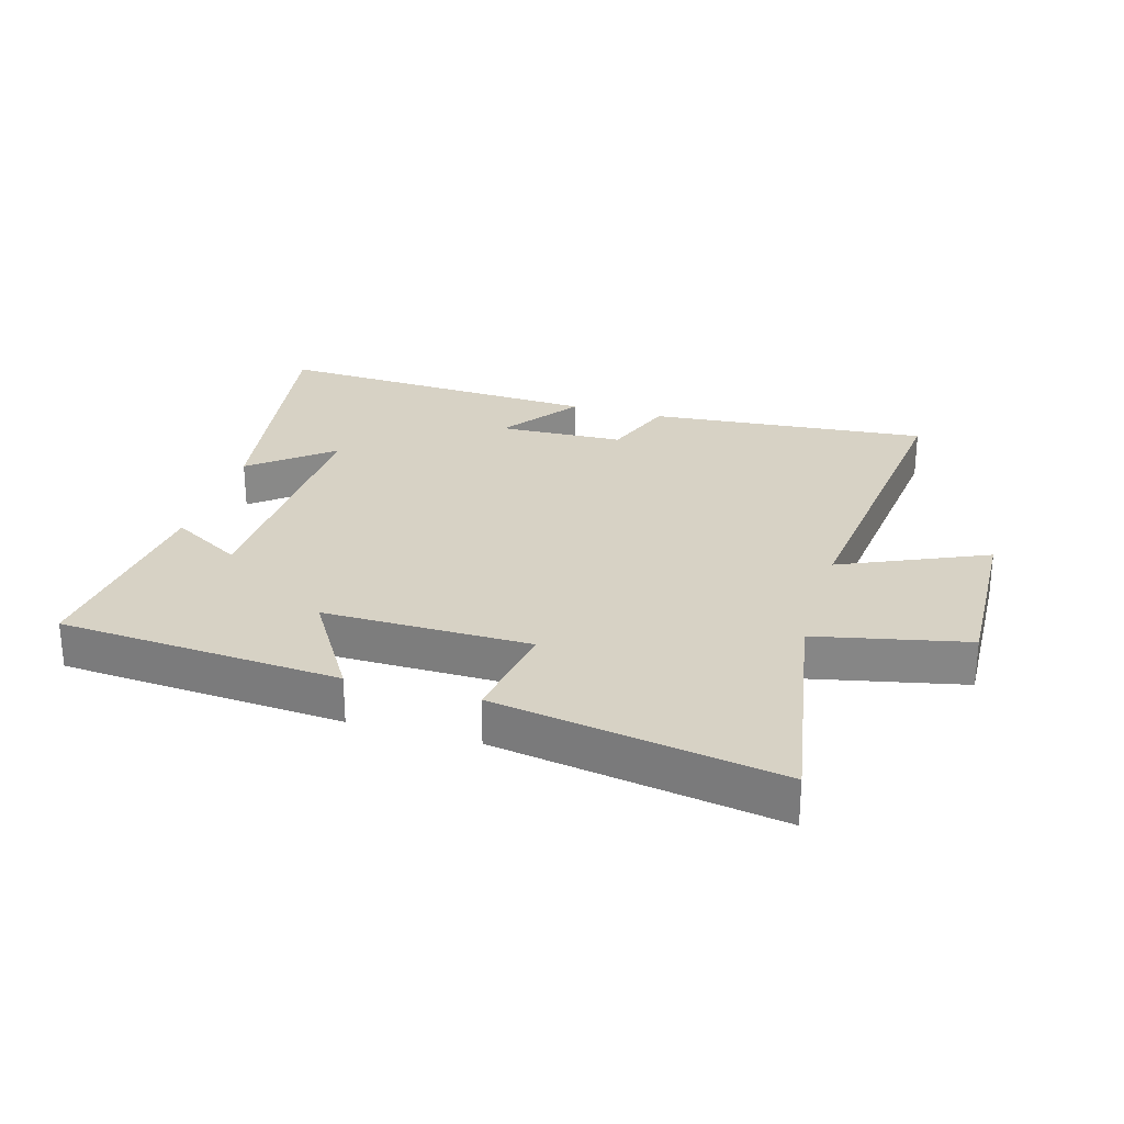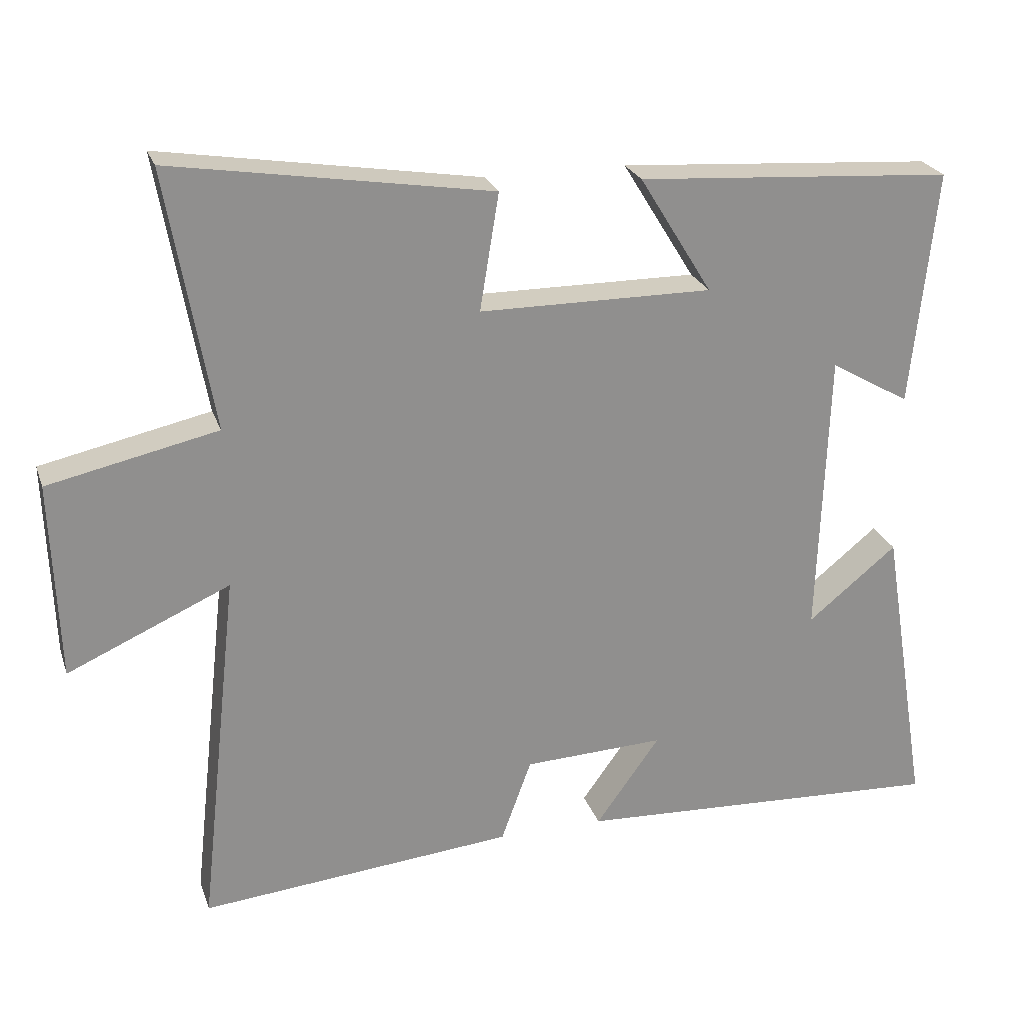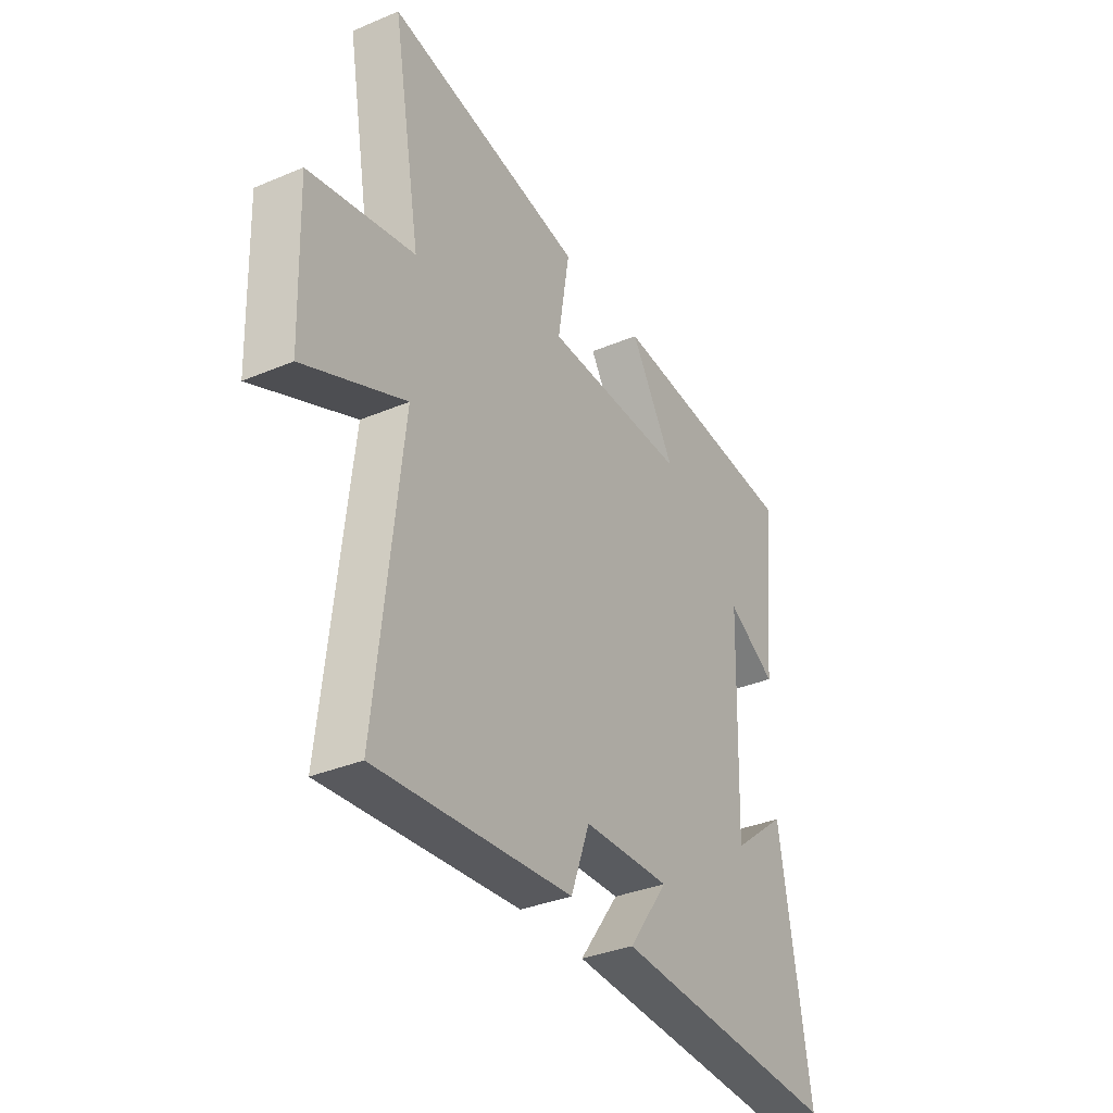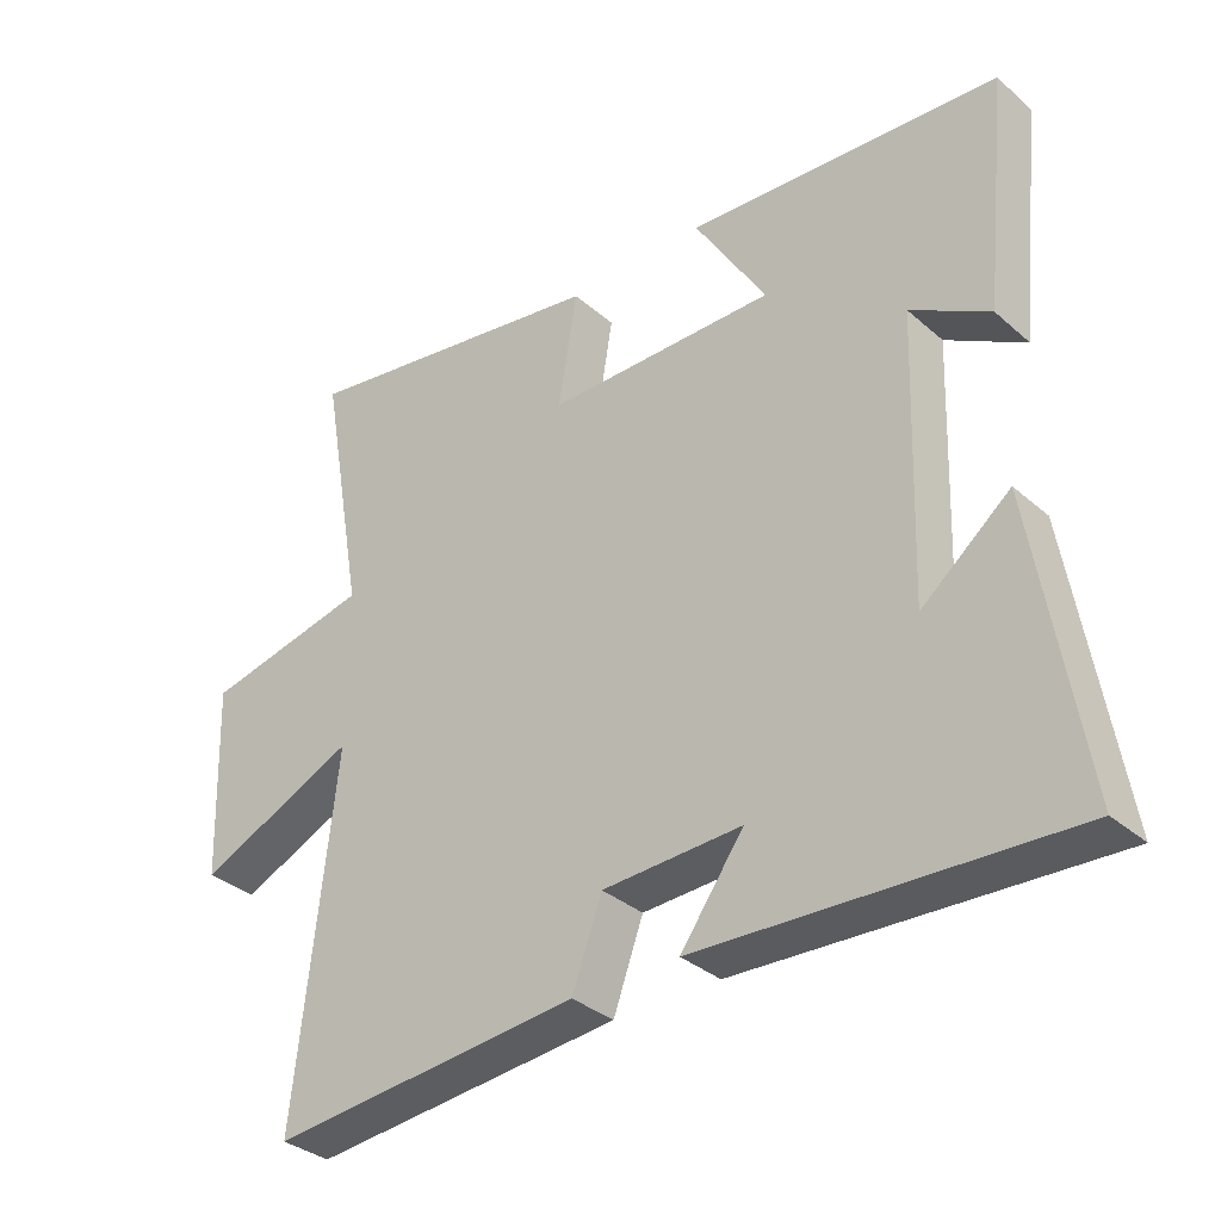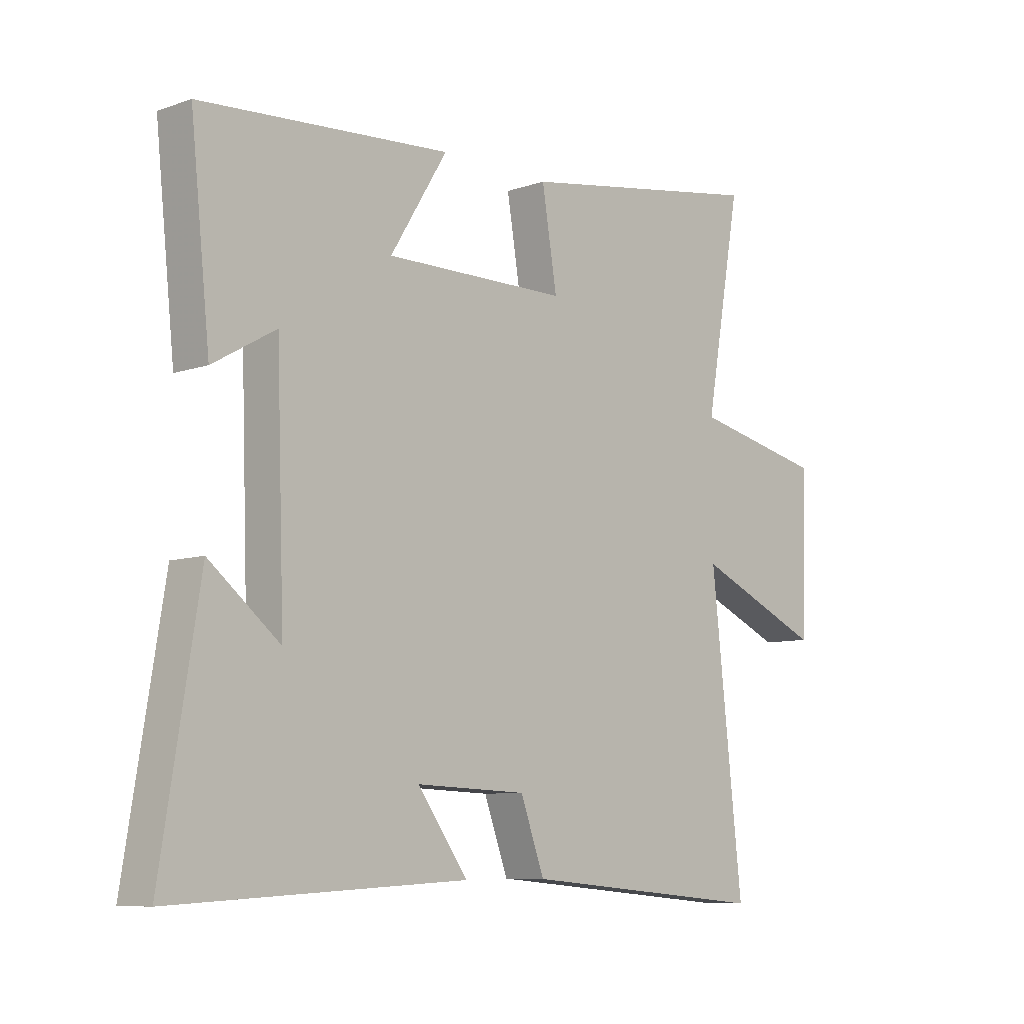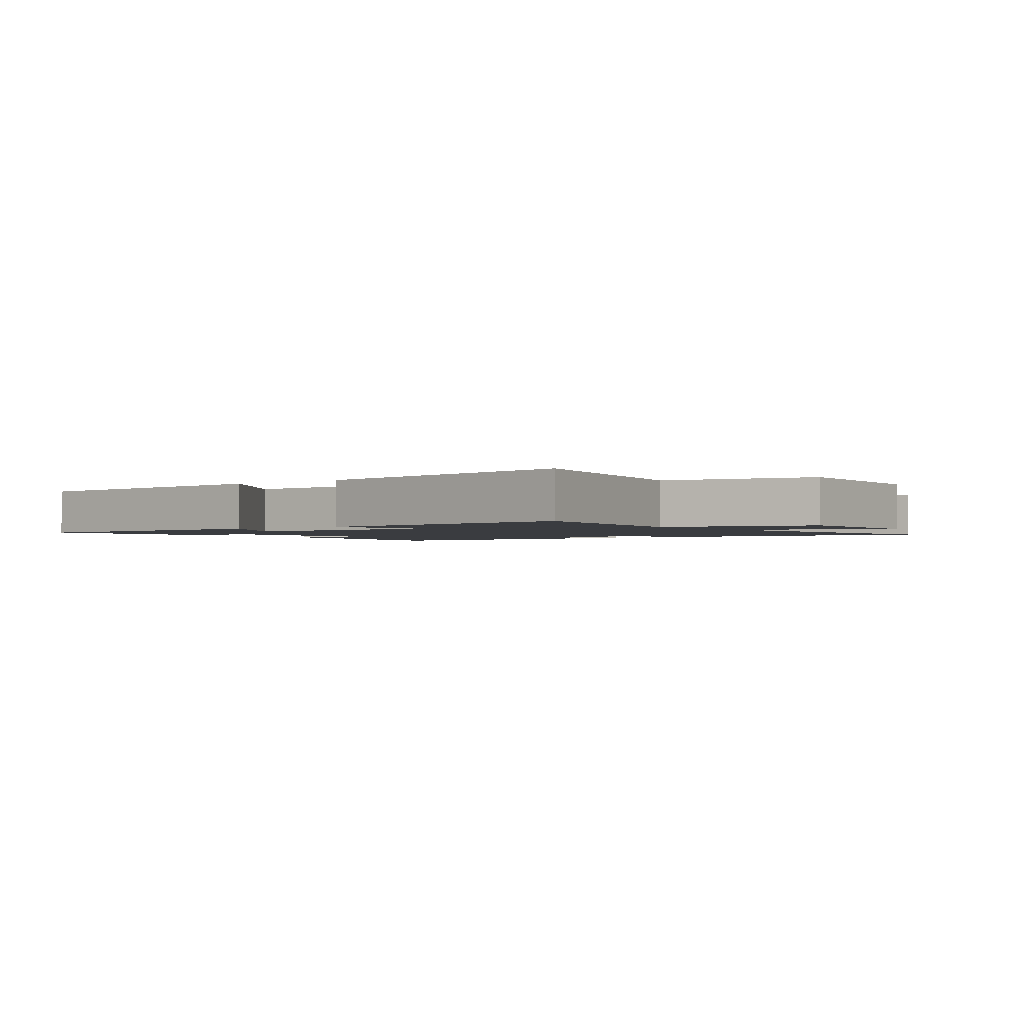
<metadata>
{"format":"obj","ext":"obj","renderer":"f3d","projection":"perspective","resolution":1024,"background":"white","views":[{"elev":27.3,"azim":16.3,"up":"+Y"},{"elev":24.4,"azim":163.3,"up":"+Z"},{"elev":-34.8,"azim":119.4,"up":"+Z"},{"elev":-34.1,"azim":-139.3,"up":"+Z"},{"elev":-8.2,"azim":-46.7,"up":"+Z"},{"elev":-1.8,"azim":36.3,"up":"+Y"}]}
</metadata>
<code>
v 0.565 0.07 0.573
v 0.5 0.07 0.205
v 0.74 0.07 0.153
v 0.73 0.07 -0.127
v 0.5 0.07 -0.025
v 0.557 0.07 -0.541
v 0.111 0.07 -0.5
v 0.068 0.07 -0.382
v -0.132 0.07 -0.374
v -0.041 0.07 -0.5
v -0.569 0.07 -0.526
v -0.5 0.07 -0.103
v -0.373 0.07 -0.206
v -0.387 0.07 0.2
v -0.5 0.07 0.135
v -0.535 0.07 0.469
v -0.086 0.07 0.5
v -0.189 0.07 0.333
v 0.141 0.07 0.335
v 0.114 0.07 0.5
v 0.565 0 0.573
v 0.5 0 0.205
v 0.74 0 0.153
v 0.73 0 -0.127
v 0.5 0 -0.025
v 0.557 0 -0.541
v 0.111 0 -0.5
v 0.068 0 -0.382
v -0.132 0 -0.374
v -0.041 0 -0.5
v -0.569 0 -0.526
v -0.5 0 -0.103
v -0.373 0 -0.206
v -0.387 0 0.2
v -0.5 0 0.135
v -0.535 0 0.469
v -0.086 0 0.5
v -0.189 0 0.333
v 0.141 0 0.335
v 0.114 0 0.5
f 19 20 1 2
f 18 19 2
f 15 16 17 18
f 14 15 18
f 13 14 18 2
f 10 11 12 13
f 9 10 13
f 8 9 13 2
f 5 6 7 8
f 5 8 2
f 2 3 4 5
f 22 21 40 39
f 22 39 38
f 38 37 36 35
f 38 35 34
f 22 38 34 33
f 33 32 31 30
f 33 30 29
f 22 33 29 28
f 28 27 26 25
f 22 28 25
f 25 24 23 22
f 1 21 22 2
f 2 22 23 3
f 3 23 24 4
f 4 24 25 5
f 5 25 26 6
f 6 26 27 7
f 7 27 28 8
f 8 28 29 9
f 9 29 30 10
f 10 30 31 11
f 11 31 32 12
f 12 32 33 13
f 13 33 34 14
f 14 34 35 15
f 15 35 36 16
f 16 36 37 17
f 17 37 38 18
f 18 38 39 19
f 19 39 40 20
f 20 40 21 1

</code>
